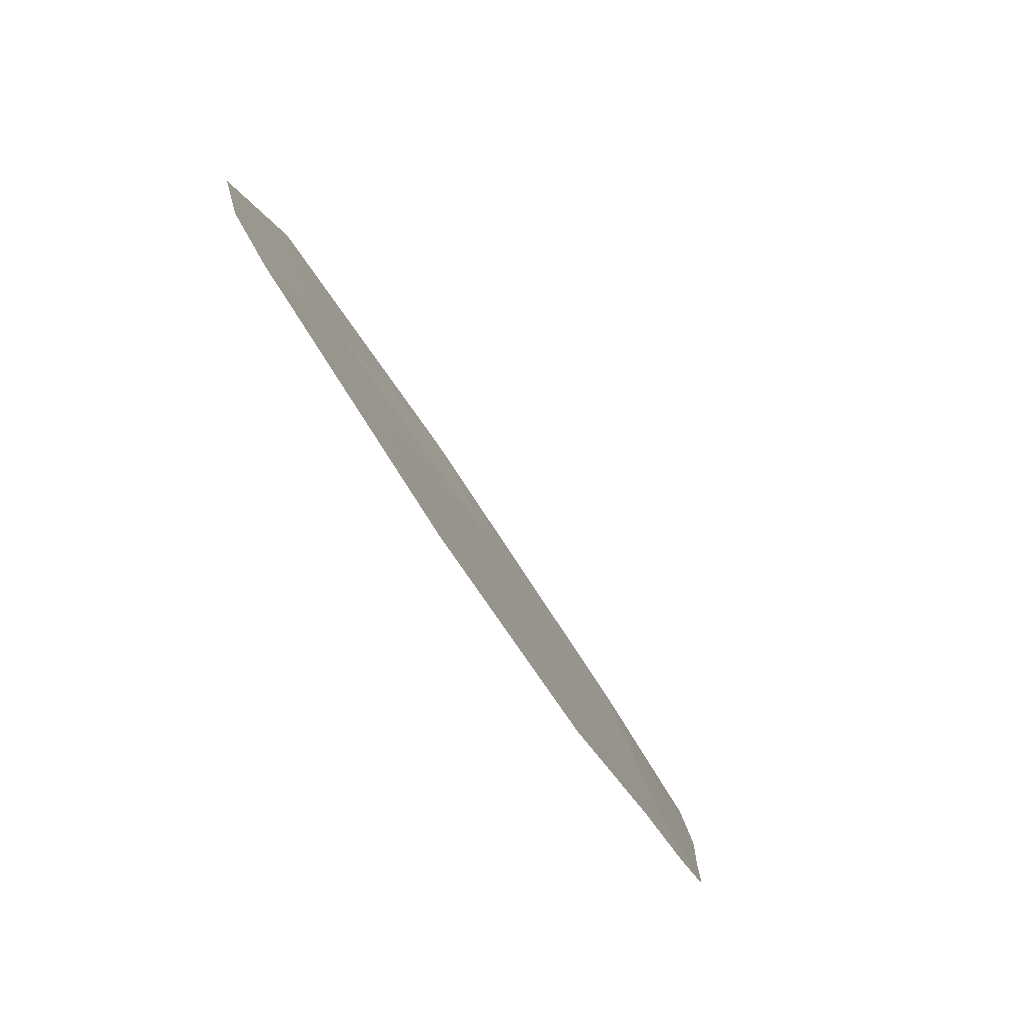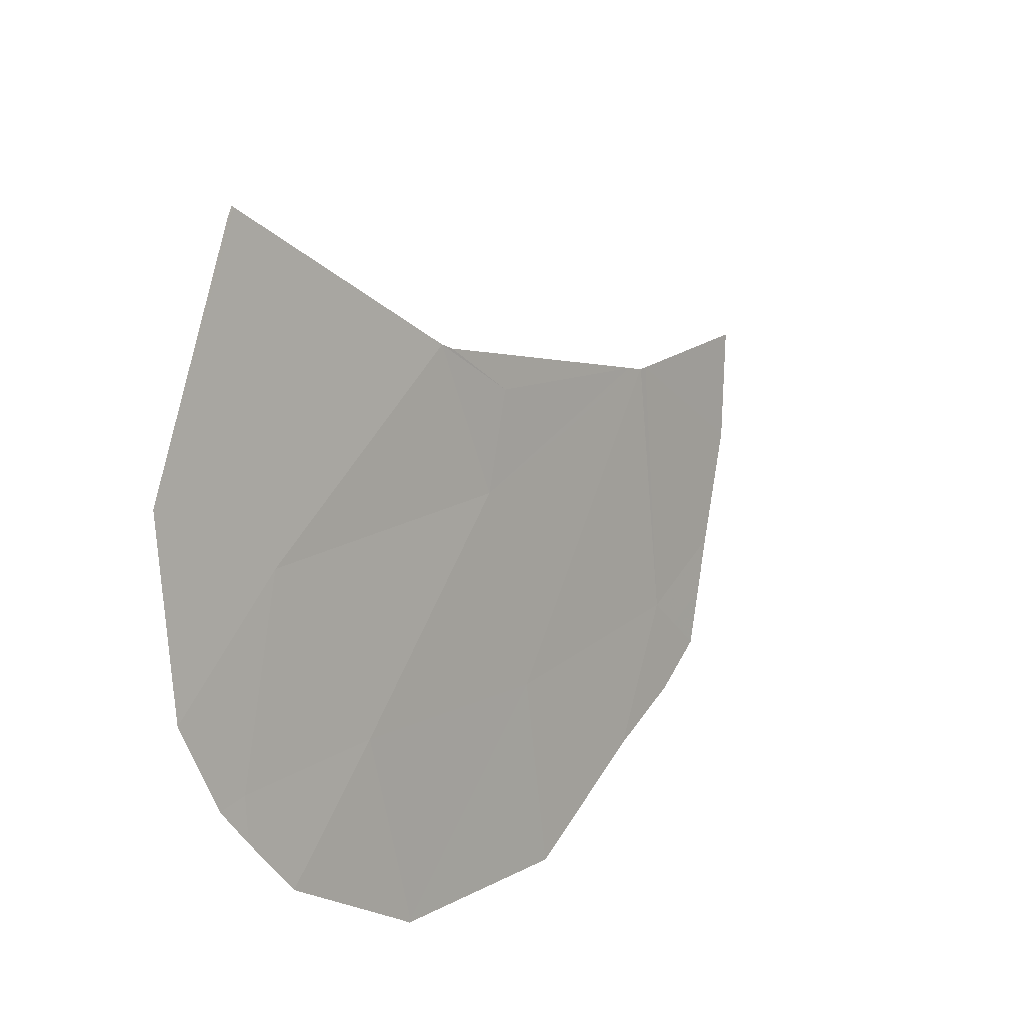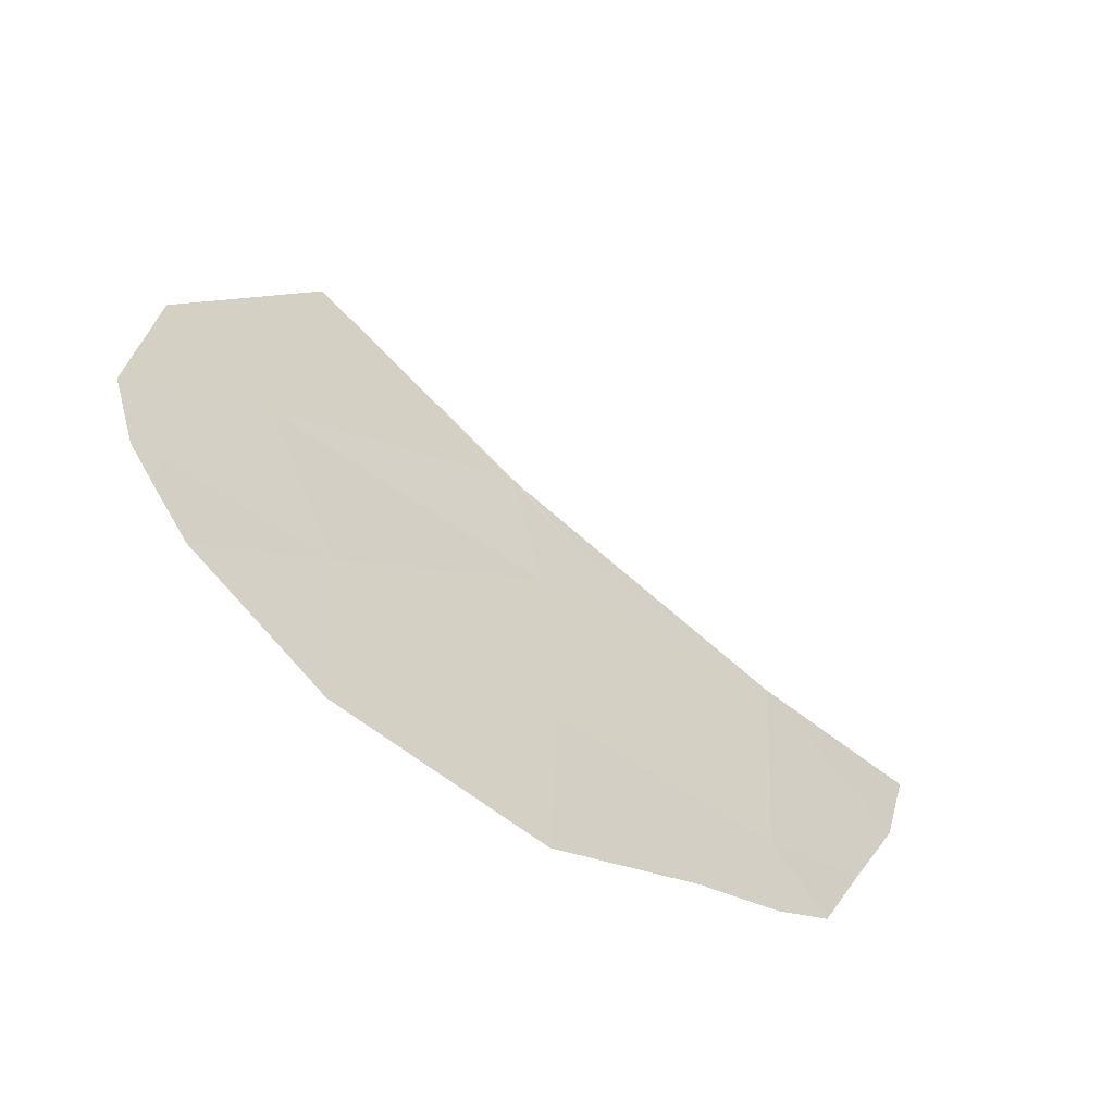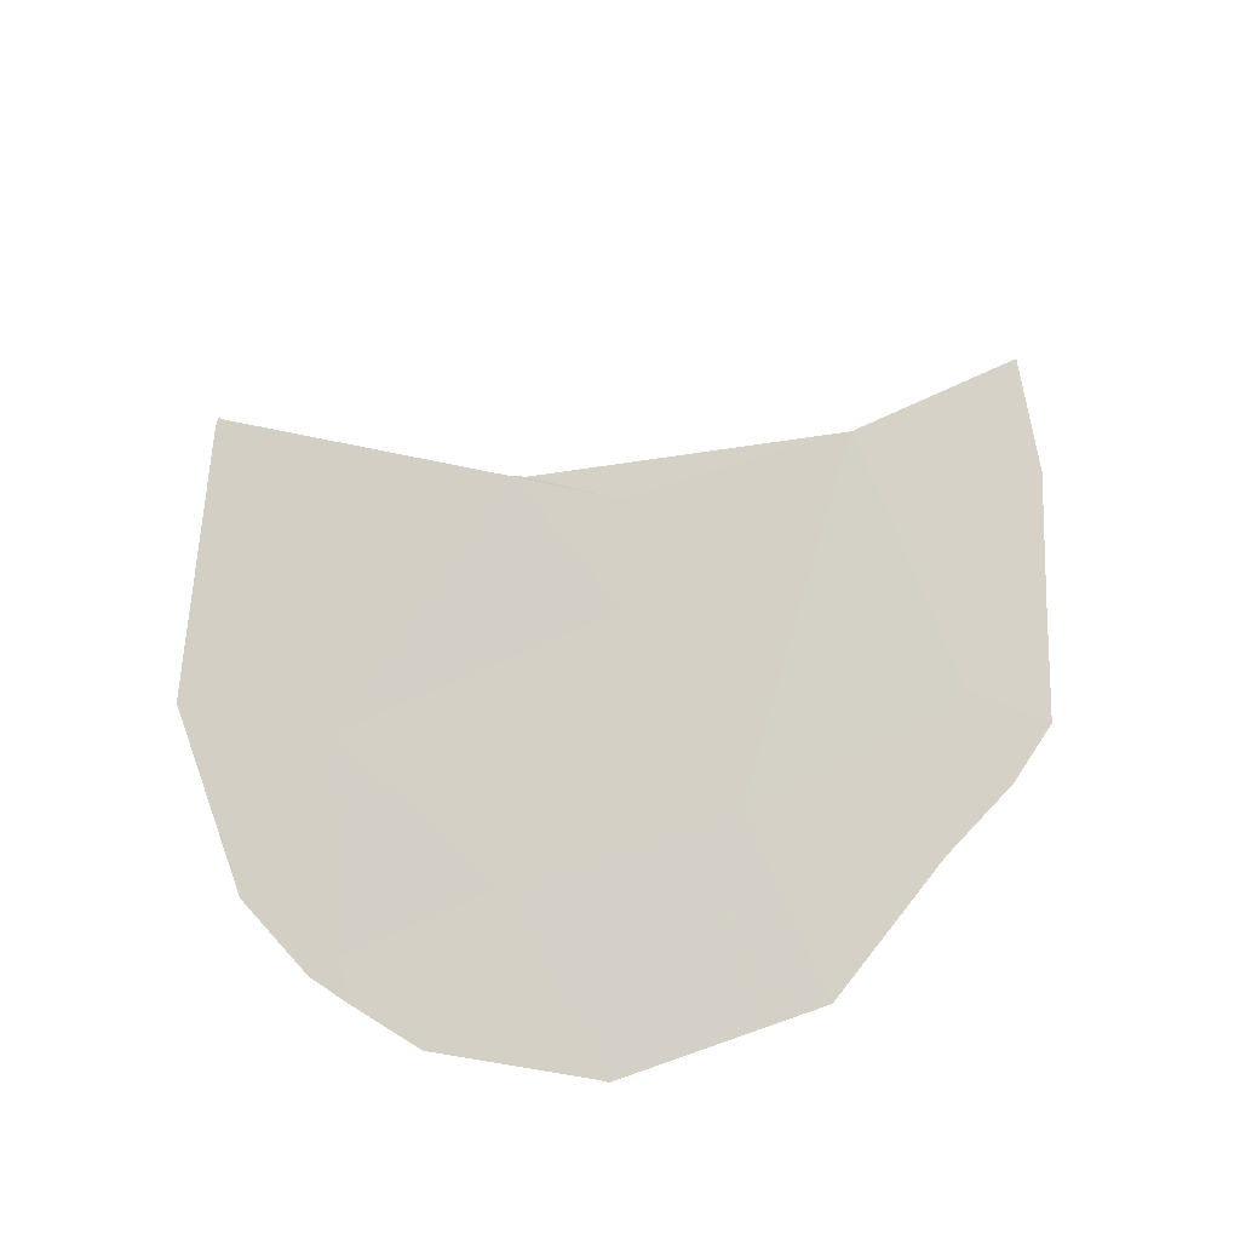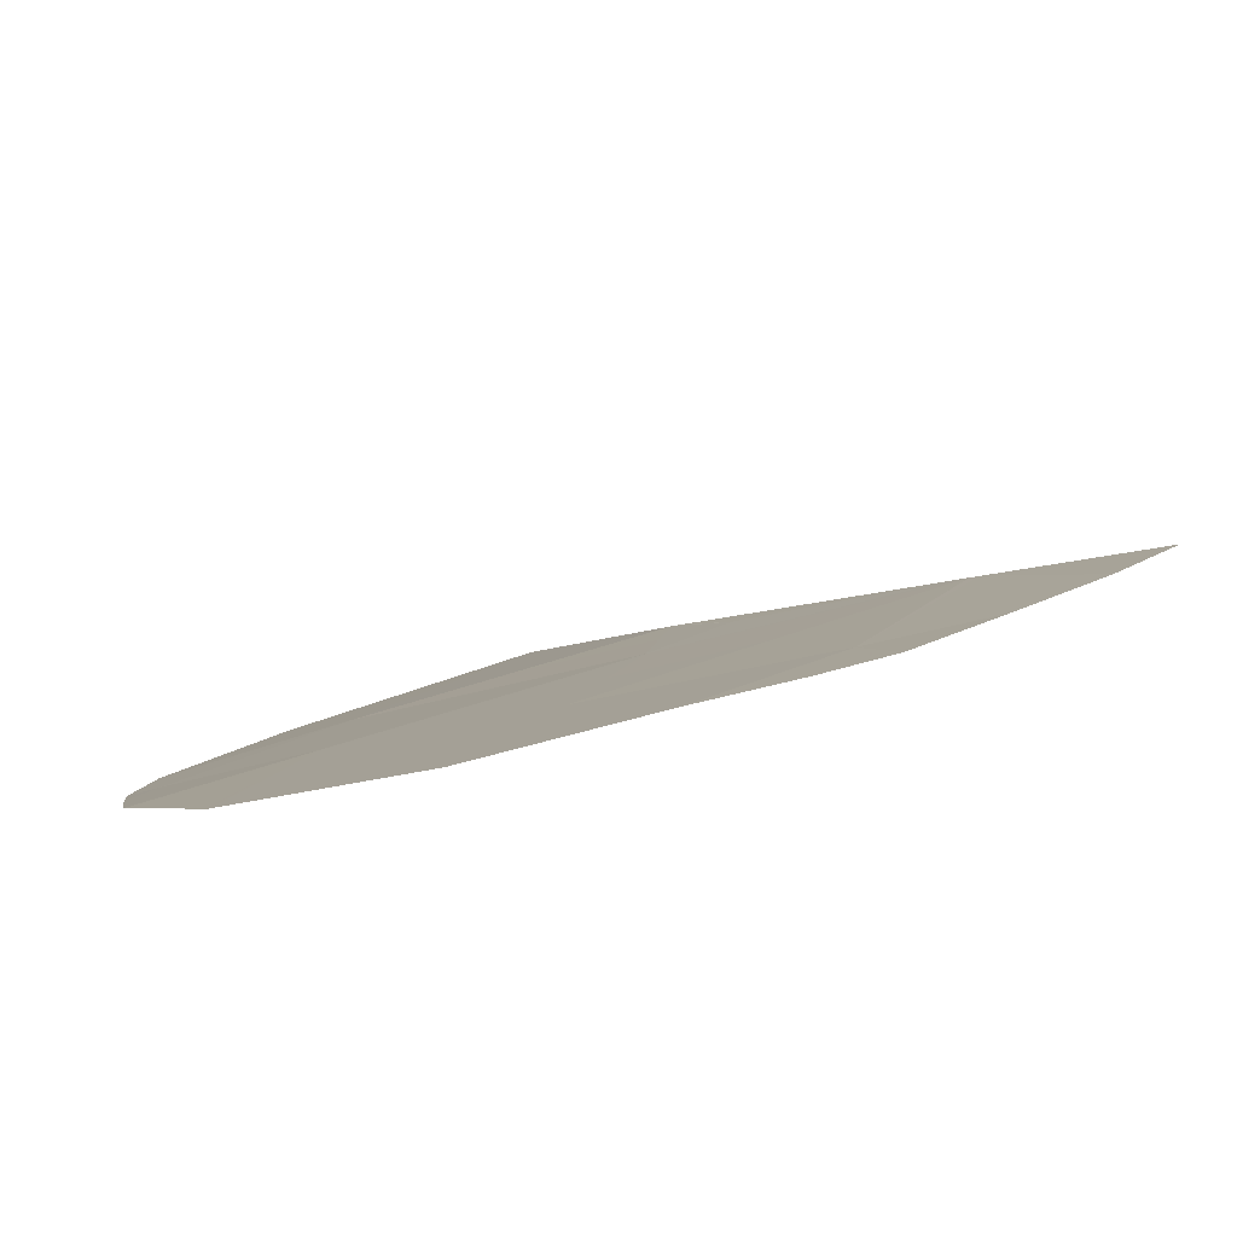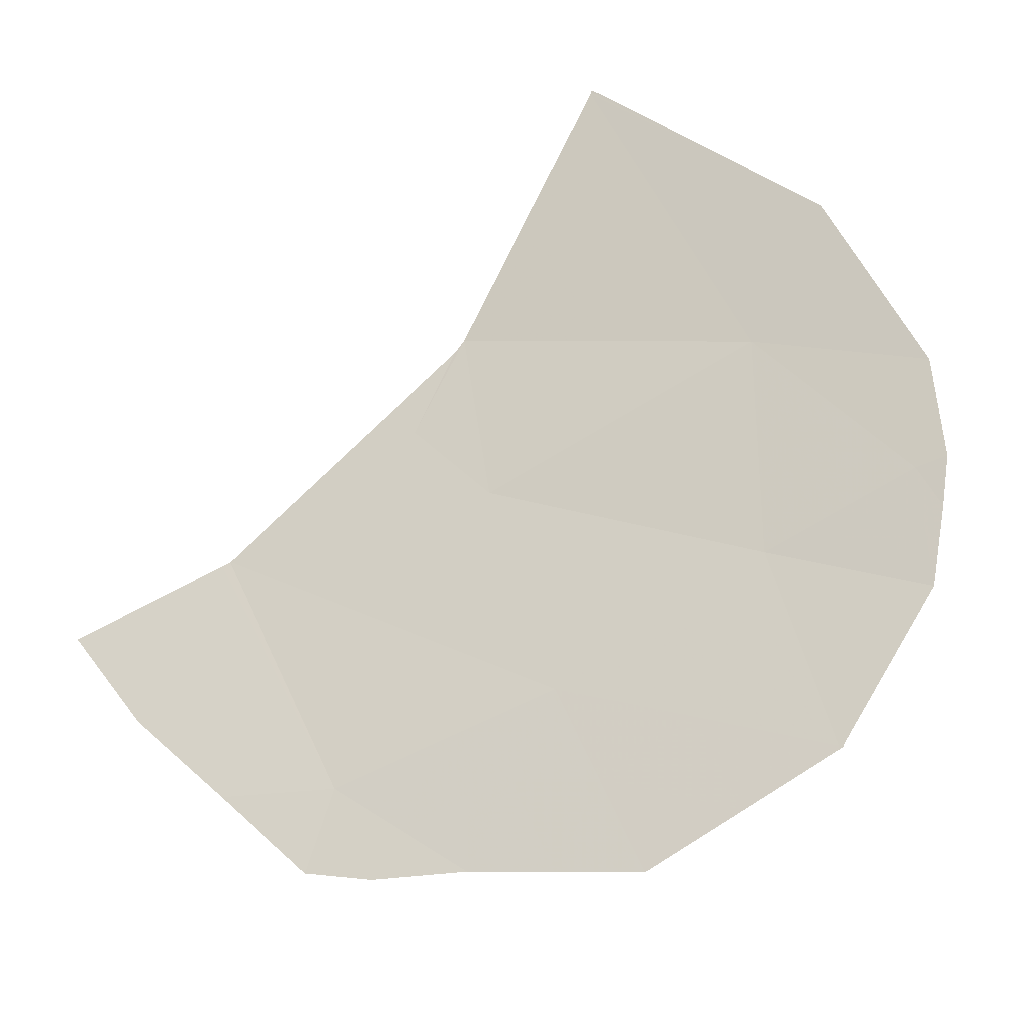
<metadata>
{"format":"obj","ext":"obj","renderer":"f3d","projection":"perspective","resolution":1024,"background":"white","views":[{"elev":-42.3,"azim":132.4,"up":"+Y"},{"elev":42.5,"azim":140.7,"up":"+Y"},{"elev":-33.9,"azim":157.2,"up":"+Y"},{"elev":-74.7,"azim":-140.0,"up":"+Z"},{"elev":-62.2,"azim":-148.5,"up":"+Y"},{"elev":-41.8,"azim":32.2,"up":"+Y"}]}
</metadata>
<code>
v 43.97 23.18 89.11
v 43.84 23.1 89.11
v 45.76 24.33 89.07
v 45.68 24.26 89.06
v 47.07 25.84 89.44
v 43.84 23.1 89.11
v 43.78 23.08 89.13
v 45.29 23.75 88.96
v 47.66 23.87 88.38
v 45.7 23.23 88.63
v 47.37 22.49 87.86
v 47.51 21.21 87.29
v 48.45 22.82 87.73
v 44.29 21.46 88.33
v 45.85 21.86 88.03
v 47.53 21.19 87.28
v 47.57 21.24 87.29
v 48.37 24.65 88.57
v 47.14 25.81 89.41
v 48.66 22.86 87.69
v 48.74 23.49 87.95
v 48.34 22.08 87.42
v 48.54 22.55 87.58
v 44 20.95 88.22
v 44.42 20.85 88.04
v 43.04 22.1 88.98
v 43.53 21.52 88.59
v 45.04 20.81 87.84
v 46.15 20.64 87.44
v 42.7 22.73 89.35
v 47.08 25.86 89.45
v 47.49 21.18 87.28
v 45.49 24 89.01
v 44.82 23.72 89.08
v 44.63 23.47 89.04
v 47.37 24.85 88.91
v 46.42 25.08 89.25
v 46.71 24.1 88.73
v 45.73 23.78 88.85
v 46.68 23.55 88.51
v 46.54 22.86 88.24
v 47.52 23.18 88.12
v 47.52 21.2 87.28
v 47.55 21.22 87.28
v 47.54 21.22 87.29
v 48.02 24.26 88.48
v 47.72 25.24 89.01
v 47.76 25.23 88.99
v 47.11 25.82 89.42
v 48.06 23.35 88.05
v 48.56 22.84 87.71
v 48.16 23.36 88.03
v 48.7 23.17 87.82
v 48.2 23.68 88.17
v 48.55 24.07 88.26
v 47.91 22.66 87.79
v 47.86 22.28 87.64
v 48.4 22.45 87.57
v 48.44 22.32 87.5
v 48.5 22.69 87.65
v 44.06 22.28 88.72
v 43.81 23.09 89.12
v 44.03 22.27 88.73
v 44.14 21.21 88.27
v 44.21 20.9 88.13
v 44.36 21.16 88.19
v 43.41 22.59 89.06
v 43.66 21.78 88.66
v 43.29 21.81 88.79
v 43.91 21.49 88.46
v 43.77 21.23 88.41
v 45.78 22.54 88.33
v 46.61 22.17 87.94
v 45.53 24.04 89.01
v 45.5 23.49 88.8
v 44.84 23.2 88.87
v 45.07 21.66 88.18
v 44.85 22.48 88.57
v 44.07 22.28 88.72
v 44.66 21.14 88.08
v 45.45 21.34 87.94
v 45.6 20.73 87.64
v 46 21.25 87.74
v 43.24 22.9 89.24
v 42.87 22.42 89.17
v 43.91 23.14 89.11
v 44.77 23.17 88.87
v 47.11 25.83 89.43
v 47.07 25.85 89.44
v 44.73 20.83 87.94
v 43.84 23.1 89.11
v 45.72 24.29 89.06
v 48.6 22.71 87.63
v 47.44 21.85 87.57
v 46.68 21.53 87.66
v 46.83 20.92 87.37
v 46.82 20.91 87.36
v 47.5 21.19 87.29
v 47.47 21.86 87.57
v 47.95 21.66 87.35
v 47.51 21.19 87.28
f 8 33 35
f 33 4 34
f 33 34 35
f 35 34 1
f 9 36 38
f 36 5 37
f 36 37 38
f 38 37 3
f 3 39 38
f 39 10 40
f 39 40 38
f 38 40 9
f 10 41 40
f 41 11 42
f 41 42 40
f 40 42 9
f 12 43 45
f 43 16 44
f 43 44 45
f 45 44 17
f 5 36 47
f 36 9 46
f 36 46 47
f 47 46 18
f 5 47 49
f 47 18 48
f 47 48 49
f 49 48 19
f 9 50 52
f 50 13 51
f 50 51 52
f 52 51 20
f 9 52 54
f 52 20 53
f 52 53 54
f 54 53 21
f 9 54 46
f 54 21 55
f 54 55 46
f 46 55 18
f 13 56 58
f 56 11 57
f 56 57 58
f 58 57 22
f 13 58 60
f 58 22 59
f 58 59 60
f 60 59 23
f 14 61 63
f 61 6 62
f 61 62 63
f 63 62 7
f 14 64 66
f 64 24 65
f 64 65 66
f 66 65 25
f 14 63 68
f 63 7 67
f 63 67 68
f 68 67 26
f 14 68 70
f 68 26 69
f 68 69 70
f 70 69 27
f 14 70 64
f 70 27 71
f 70 71 64
f 64 71 24
f 10 72 41
f 72 15 73
f 72 73 41
f 41 73 11
f 10 39 75
f 39 3 74
f 39 74 75
f 75 74 8
f 13 50 56
f 50 9 42
f 50 42 56
f 56 42 11
f 10 75 76
f 75 8 35
f 75 35 76
f 76 35 1
f 14 77 79
f 77 15 78
f 77 78 79
f 79 78 2
f 15 77 81
f 77 14 80
f 77 80 81
f 81 80 28
f 15 81 83
f 81 28 82
f 81 82 83
f 83 82 29
f 7 84 67
f 84 30 85
f 84 85 67
f 67 85 26
f 10 76 87
f 76 1 86
f 76 86 87
f 87 86 2
f 2 78 87
f 78 15 72
f 78 72 87
f 87 72 10
f 5 49 89
f 49 19 88
f 49 88 89
f 89 88 31
f 14 66 80
f 66 25 90
f 66 90 80
f 80 90 28
f 14 79 61
f 79 2 91
f 79 91 61
f 61 91 6
f 8 74 33
f 74 3 92
f 74 92 33
f 33 92 4
f 13 60 51
f 60 23 93
f 60 93 51
f 51 93 20
f 12 94 95
f 94 11 73
f 94 73 95
f 95 73 15
f 12 95 96
f 95 15 83
f 95 83 96
f 96 83 29
f 12 96 98
f 96 29 97
f 96 97 98
f 98 97 32
f 11 94 99
f 94 12 45
f 94 45 99
f 99 45 17
f 11 99 57
f 99 17 100
f 99 100 57
f 57 100 22
f 12 98 43
f 98 32 101
f 98 101 43
f 43 101 16

</code>
